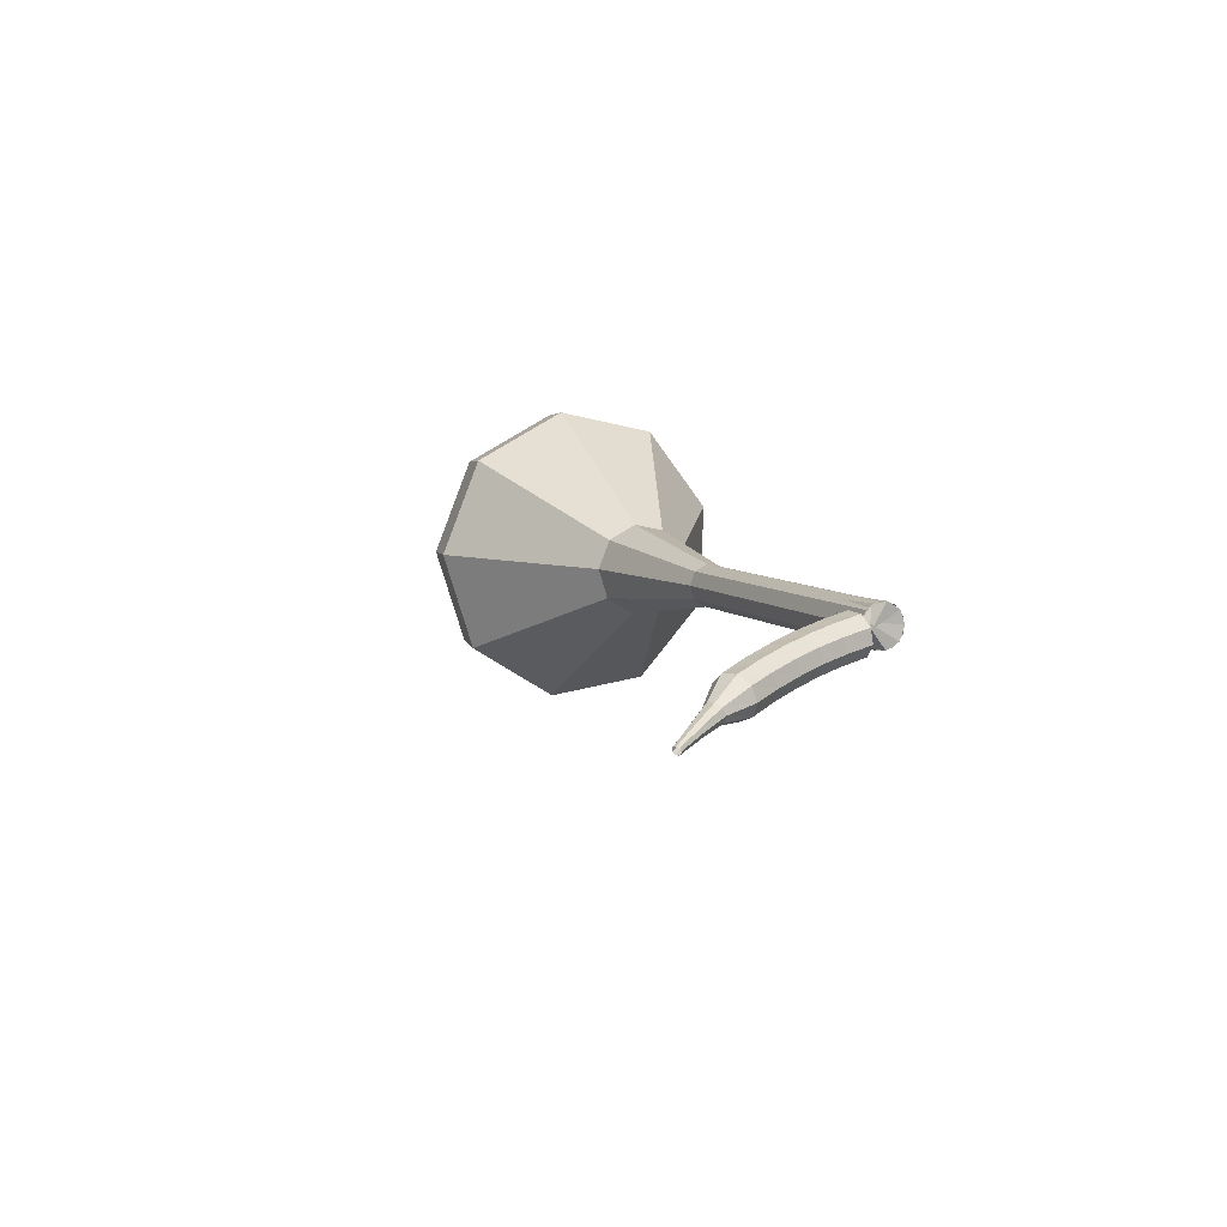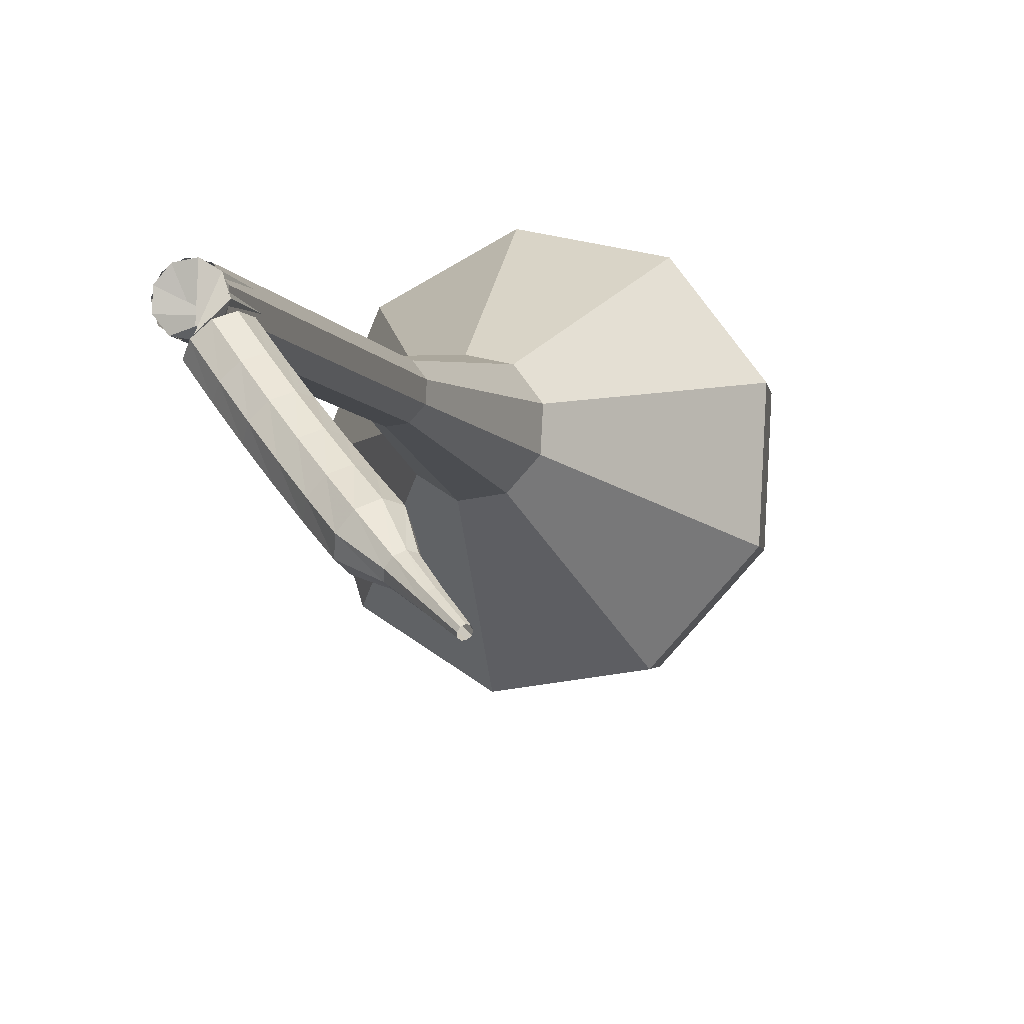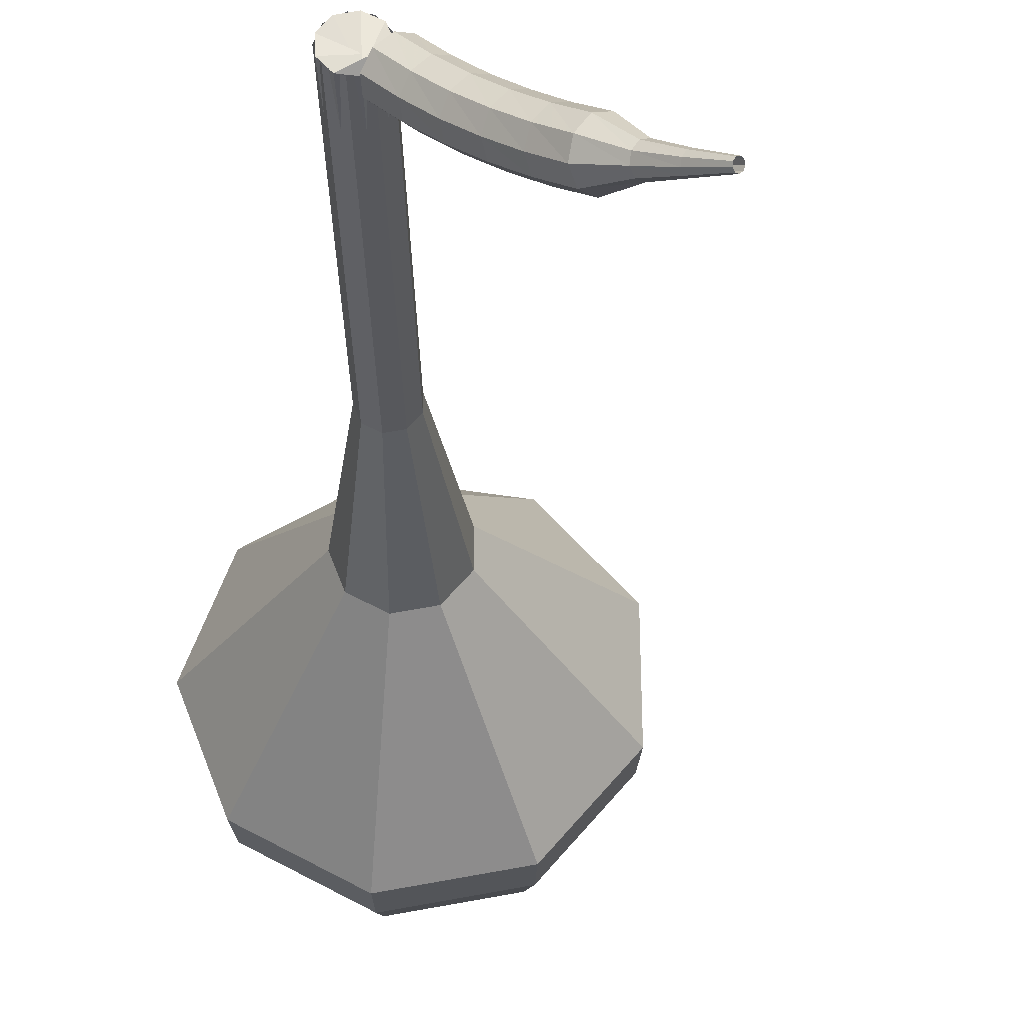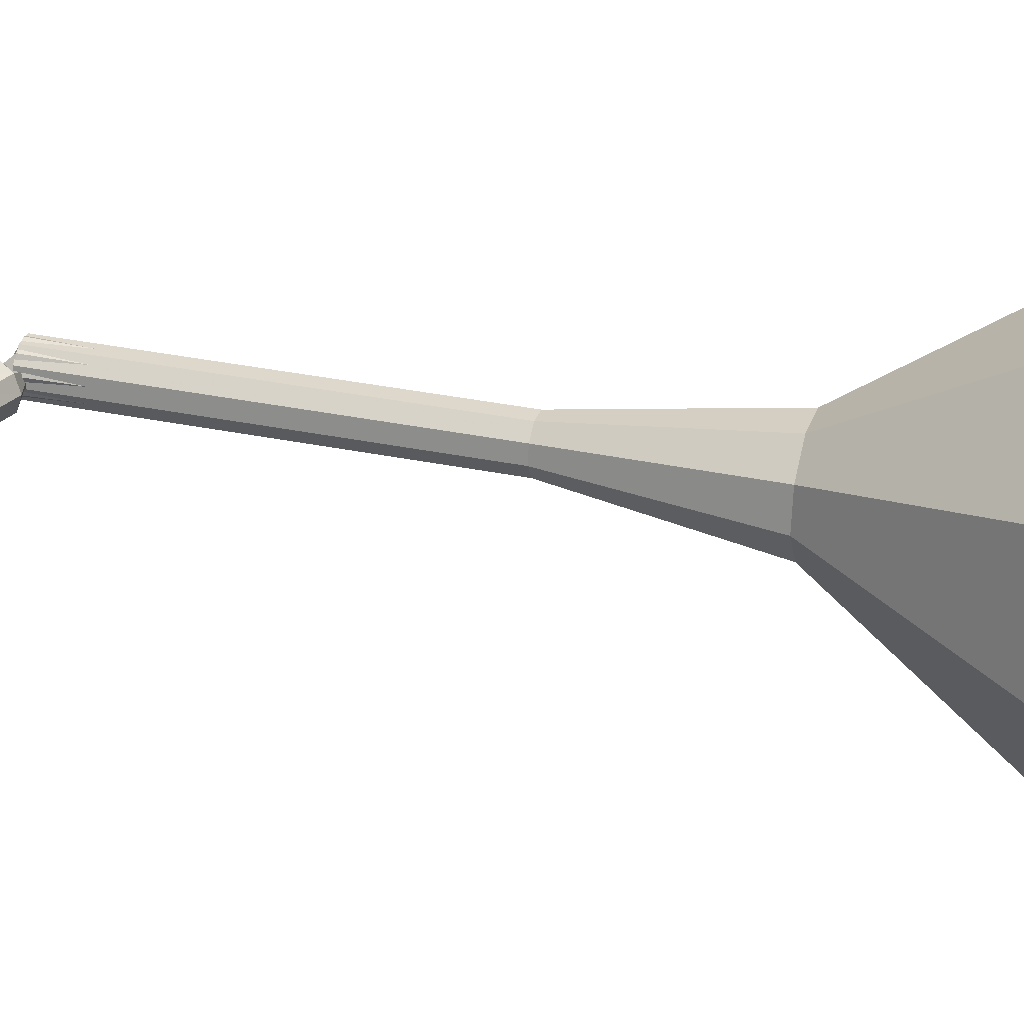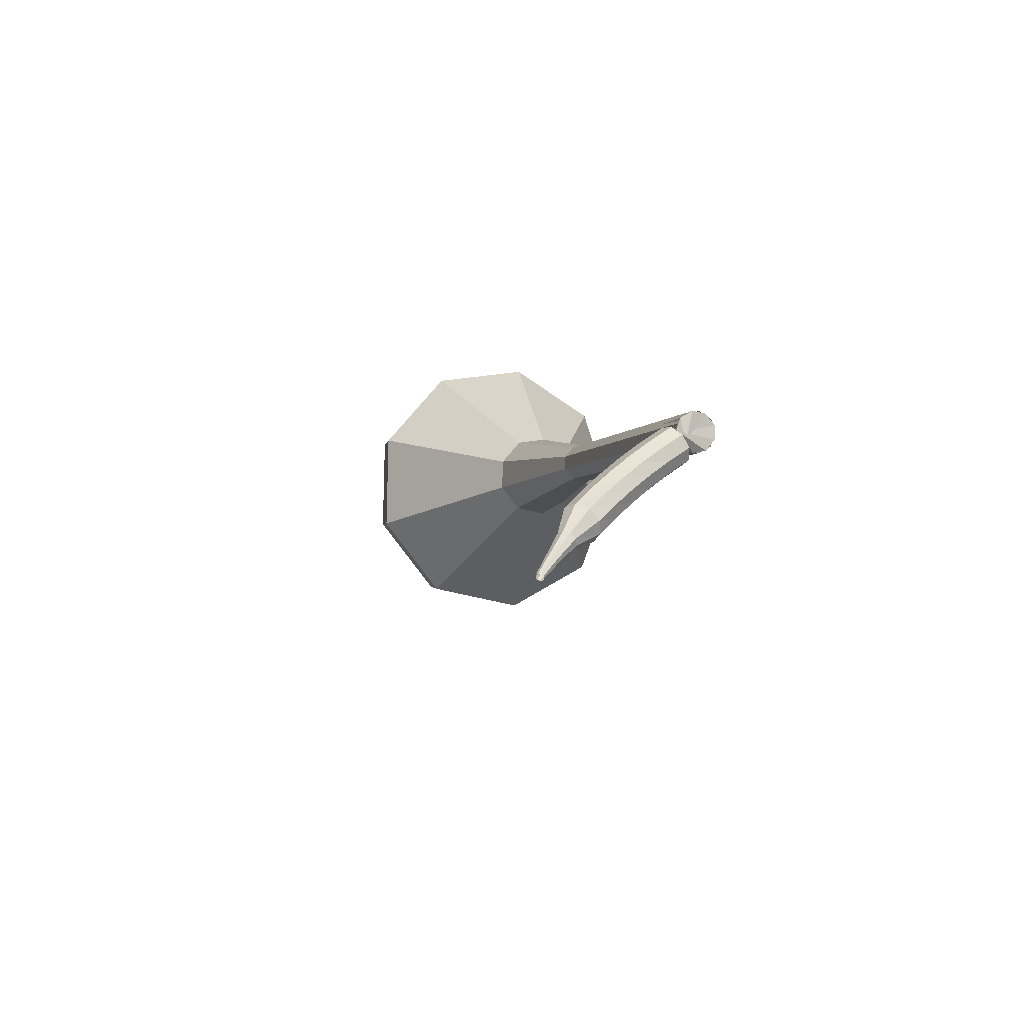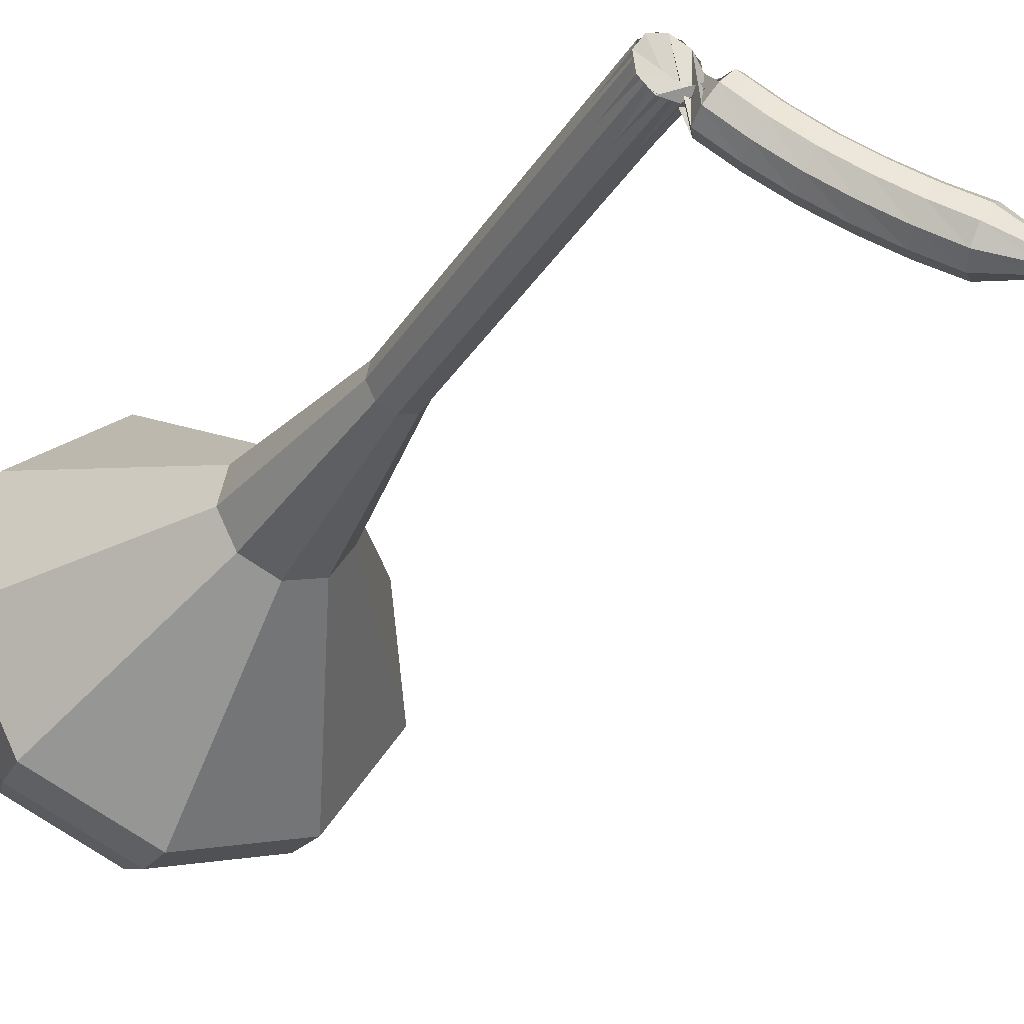
<metadata>
{"format":"obj","ext":"obj","renderer":"f3d","projection":"perspective","resolution":1024,"background":"white","views":[{"elev":-71.4,"azim":57.4,"up":"+Z"},{"elev":7.4,"azim":174.0,"up":"+Y"},{"elev":-18.1,"azim":159.4,"up":"+Y"},{"elev":-19.3,"azim":-100.3,"up":"+Y"},{"elev":-75.2,"azim":77.8,"up":"+Z"},{"elev":-15.2,"azim":131.8,"up":"+Y"}]}
</metadata>
<code>
g tube1
v 95.32 86.93 193.1
v 93.49 84.42 191.7
v 93.75 81.12 191
v 95.96 78.56 191.2
v 99.11 77.95 192.3
v 101.7 79.57 193.8
v 102.5 82.66 194.9
v 101.2 85.78 195.2
v 98.38 87.47 194.4
v 95.32 86.93 193.1
v 95.68 85.59 193.9
v 94.34 83.75 192.9
v 94.53 81.34 192.4
v 96.15 79.47 192.6
v 98.45 79.02 193.4
v 100.4 80.2 194.5
v 101 82.46 195.3
v 100 84.75 195.5
v 97.92 85.98 194.9
v 95.68 85.59 193.9
v 97.26 82.29 194.8
v 97.26 82.29 194.8
v 97.26 82.29 194.8
v 97.26 82.29 194.8
v 97.26 82.29 194.8
v 97.26 82.29 194.8
v 97.26 82.29 194.8
v 97.26 82.29 194.8
v 97.26 82.29 194.8
v 97.26 82.29 194.8
v 112.1 90.36 159.4
v 111.5 90.27 159.1
v 110.9 90.62 159
v 110.7 91.26 159
v 110.9 91.88 159.2
v 111.4 92.19 159.5
v 112 92.06 159.7
v 112.5 91.53 159.8
v 112.5 90.86 159.6
v 112.1 90.36 159.4
v 110.1 90.85 158.5
v 110.5 91.04 158
v 111.2 90.87 157.7
v 111.7 90.42 157.8
v 111.8 89.9 158.2
v 111.6 89.55 158.7
v 111 89.54 159.1
v 110.4 89.87 159.2
v 110.1 90.39 159
v 110.1 90.85 158.5
v 109.5 89.96 157.5
v 109.9 90.16 157
v 110.5 89.99 156.8
v 111 89.52 156.9
v 111.2 88.98 157.3
v 110.9 88.61 157.8
v 110.3 88.6 158.2
v 109.7 88.94 158.2
v 109.4 89.48 158
v 109.5 89.96 157.5
v 108.8 89.14 156.5
v 109.3 89.36 156
v 109.9 89.18 155.8
v 110.4 88.69 155.9
v 110.5 88.13 156.3
v 110.2 87.75 156.7
v 109.6 87.73 157.1
v 109.1 88.08 157.2
v 108.7 88.64 156.9
v 108.8 89.14 156.5
v 108.2 88.39 155.4
v 108.7 88.61 155
v 109.3 88.43 154.8
v 109.8 87.93 154.8
v 109.9 87.34 155.2
v 109.5 86.95 155.6
v 109 86.93 156
v 108.4 87.3 156.1
v 108.1 87.88 155.8
v 108.2 88.39 155.4
v 107.6 87.7 154.3
v 108.1 87.92 153.9
v 108.8 87.73 153.7
v 109.2 87.21 153.8
v 109.3 86.61 154.1
v 108.9 86.21 154.5
v 108.3 86.2 154.8
v 107.7 86.58 154.9
v 107.5 87.17 154.7
v 107.6 87.7 154.3
v 107.1 87.09 153.1
v 107.6 87.3 152.7
v 108.2 87.09 152.5
v 108.6 86.55 152.6
v 108.6 85.94 152.9
v 108.3 85.53 153.3
v 107.6 85.53 153.6
v 107.1 85.93 153.7
v 106.9 86.55 153.5
v 107.1 87.09 153.1
v 106.9 86.19 151.9
v 107.1 86.29 151.7
v 107.4 86.17 151.6
v 107.6 85.89 151.7
v 107.6 85.58 151.8
v 107.4 85.38 152
v 107.1 85.39 152.1
v 106.8 85.6 152.2
v 106.7 85.92 152.1
v 106.9 86.19 151.9
v 106.4 85.57 150.6
v 106.6 85.64 150.5
v 106.8 85.55 150.5
v 106.9 85.36 150.5
v 106.9 85.15 150.6
v 106.8 85.02 150.7
v 106.6 85.03 150.8
v 106.4 85.18 150.8
v 106.3 85.39 150.7
v 106.4 85.57 150.6
v 106 85 149.3
v 106.1 85.03 149.3
v 106.2 84.98 149.2
v 106.3 84.87 149.3
v 106.3 84.74 149.3
v 106.2 84.66 149.4
v 106 84.67 149.4
v 105.9 84.76 149.4
v 105.9 84.89 149.4
v 106 85 149.3
f 1 2 12
f 12 11 1
f 2 3 13
f 13 12 2
f 3 4 14
f 14 13 3
f 4 5 15
f 15 14 4
f 5 6 16
f 16 15 5
f 6 7 17
f 17 16 6
f 7 8 18
f 18 17 7
f 8 9 19
f 19 18 8
f 9 10 20
f 20 19 9
f 11 12 22
f 22 21 11
f 12 13 23
f 23 22 12
f 13 14 24
f 24 23 13
f 14 15 25
f 25 24 14
f 15 16 26
f 26 25 15
f 16 17 27
f 27 26 16
f 17 18 28
f 28 27 17
f 18 19 29
f 29 28 18
f 19 20 30
f 30 29 19
f 21 22 32
f 32 31 21
f 22 23 33
f 33 32 22
f 23 24 34
f 34 33 23
f 24 25 35
f 35 34 24
f 25 26 36
f 36 35 25
f 26 27 37
f 37 36 26
f 27 28 38
f 38 37 27
f 28 29 39
f 39 38 28
f 29 30 40
f 40 39 29
f 31 32 42
f 42 41 31
f 32 33 43
f 43 42 32
f 33 34 44
f 44 43 33
f 34 35 45
f 45 44 34
f 35 36 46
f 46 45 35
f 36 37 47
f 47 46 36
f 37 38 48
f 48 47 37
f 38 39 49
f 49 48 38
f 39 40 50
f 50 49 39
f 41 42 52
f 52 51 41
f 42 43 53
f 53 52 42
f 43 44 54
f 54 53 43
f 44 45 55
f 55 54 44
f 45 46 56
f 56 55 45
f 46 47 57
f 57 56 46
f 47 48 58
f 58 57 47
f 48 49 59
f 59 58 48
f 49 50 60
f 60 59 49
f 51 52 62
f 62 61 51
f 52 53 63
f 63 62 52
f 53 54 64
f 64 63 53
f 54 55 65
f 65 64 54
f 55 56 66
f 66 65 55
f 56 57 67
f 67 66 56
f 57 58 68
f 68 67 57
f 58 59 69
f 69 68 58
f 59 60 70
f 70 69 59
f 61 62 72
f 72 71 61
f 62 63 73
f 73 72 62
f 63 64 74
f 74 73 63
f 64 65 75
f 75 74 64
f 65 66 76
f 76 75 65
f 66 67 77
f 77 76 66
f 67 68 78
f 78 77 67
f 68 69 79
f 79 78 68
f 69 70 80
f 80 79 69
f 71 72 82
f 82 81 71
f 72 73 83
f 83 82 72
f 73 74 84
f 84 83 73
f 74 75 85
f 85 84 74
f 75 76 86
f 86 85 75
f 76 77 87
f 87 86 76
f 77 78 88
f 88 87 77
f 78 79 89
f 89 88 78
f 79 80 90
f 90 89 79
f 81 82 92
f 92 91 81
f 82 83 93
f 93 92 82
f 83 84 94
f 94 93 83
f 84 85 95
f 95 94 84
f 85 86 96
f 96 95 85
f 86 87 97
f 97 96 86
f 87 88 98
f 98 97 87
f 88 89 99
f 99 98 88
f 89 90 100
f 100 99 89
f 91 92 102
f 102 101 91
f 92 93 103
f 103 102 92
f 93 94 104
f 104 103 93
f 94 95 105
f 105 104 94
f 95 96 106
f 106 105 95
f 96 97 107
f 107 106 96
f 97 98 108
f 108 107 97
f 98 99 109
f 109 108 98
f 99 100 110
f 110 109 99
f 101 102 112
f 112 111 101
f 102 103 113
f 113 112 102
f 103 104 114
f 114 113 103
f 104 105 115
f 115 114 104
f 105 106 116
f 116 115 105
f 106 107 117
f 117 116 106
f 107 108 118
f 118 117 107
f 108 109 119
f 119 118 108
f 109 110 120
f 120 119 109
f 111 112 122
f 122 121 111
f 112 113 123
f 123 122 112
f 113 114 124
f 124 123 113
f 114 115 125
f 125 124 114
f 115 116 126
f 126 125 115
f 116 117 127
f 127 126 116
f 117 118 128
f 128 127 117
f 118 119 129
f 129 128 118
f 119 120 130
f 130 129 119
v 111.1 92.07 159.4
v 110.7 91.57 159.1
v 110.8 90.9 158.9
v 111.2 90.39 159
v 111.8 90.26 159.2
v 112.4 90.59 159.5
v 112.5 91.21 159.7
v 112.3 91.84 159.8
v 111.7 92.18 159.6
v 111.1 92.07 159.4
v 109.6 91.17 162.9
v 109.3 90.67 162.7
v 109.3 90 162.5
v 109.8 89.48 162.6
v 110.4 89.36 162.8
v 110.9 89.69 163.1
v 111.1 90.31 163.3
v 110.8 90.94 163.4
v 110.2 91.28 163.2
v 109.6 91.17 162.9
v 108.2 90.27 166.5
v 107.8 89.76 166.2
v 107.9 89.1 166.1
v 108.3 88.58 166.1
v 108.9 88.46 166.4
v 109.5 88.78 166.7
v 109.6 89.41 166.9
v 109.4 90.04 166.9
v 108.8 90.38 166.8
v 108.2 90.27 166.5
v 106.7 89.36 170.1
v 106.4 88.86 169.8
v 106.4 88.19 169.7
v 106.9 87.68 169.7
v 107.5 87.55 170
v 108 87.88 170.2
v 108.2 88.5 170.5
v 107.9 89.13 170.5
v 107.3 89.47 170.4
v 106.7 89.36 170.1
v 105.3 88.46 173.7
v 104.9 87.96 173.4
v 105 87.29 173.3
v 105.4 86.77 173.3
v 106 86.65 173.5
v 106.6 86.98 173.8
v 106.7 87.6 174.1
v 106.5 88.23 174.1
v 105.9 88.57 174
v 105.3 88.46 173.7
v 101.7 87.68 180.8
v 100.9 86.57 180.2
v 101 85.09 179.9
v 102 83.95 180
v 103.4 83.68 180.5
v 104.6 84.4 181.2
v 105 85.78 181.7
v 104.4 87.17 181.8
v 103.1 87.92 181.5
v 101.7 87.68 180.8
v 96.04 90.37 188
v 93.27 86.58 185.9
v 93.65 81.58 184.8
v 97.01 77.72 185.2
v 101.8 76.79 186.9
v 105.7 79.24 189.1
v 107 83.91 190.8
v 105 88.63 191.2
v 100.7 91.18 190.1
v 96.04 90.37 188
v 95.48 89.74 189.7
v 92.8 86.07 187.7
v 93.17 81.23 186.6
v 96.42 77.49 187
v 101 76.6 188.6
v 104.8 78.96 190.8
v 106.1 83.49 192.4
v 104.1 88.05 192.8
v 99.95 90.52 191.7
v 95.48 89.74 189.7
v 95.2 88.66 191.4
v 92.8 85.38 189.6
v 93.13 81.05 188.6
v 96.04 77.71 189
v 100.2 76.91 190.4
v 103.6 79.02 192.3
v 104.7 83.07 193.8
v 102.9 87.15 194.1
v 99.2 89.36 193.2
v 95.2 88.66 191.4
v 95.32 86.93 193.1
v 93.49 84.42 191.7
v 93.75 81.12 191
v 95.96 78.56 191.2
v 99.11 77.95 192.3
v 101.7 79.57 193.8
v 102.5 82.66 194.9
v 101.2 85.78 195.2
v 98.38 87.47 194.4
v 95.32 86.93 193.1
v 95.68 85.59 193.9
v 94.34 83.75 192.9
v 94.53 81.34 192.4
v 96.15 79.47 192.6
v 98.45 79.02 193.4
v 100.4 80.2 194.5
v 101 82.46 195.3
v 100 84.75 195.5
v 97.92 85.98 194.9
v 95.68 85.59 193.9
v 97.26 82.29 194.8
v 97.26 82.29 194.8
v 97.26 82.29 194.8
v 97.26 82.29 194.8
v 97.26 82.29 194.8
v 97.26 82.29 194.8
v 97.26 82.29 194.8
v 97.26 82.29 194.8
v 97.26 82.29 194.8
v 97.26 82.29 194.8
f 131 132 142
f 142 141 131
f 132 133 143
f 143 142 132
f 133 134 144
f 144 143 133
f 134 135 145
f 145 144 134
f 135 136 146
f 146 145 135
f 136 137 147
f 147 146 136
f 137 138 148
f 148 147 137
f 138 139 149
f 149 148 138
f 139 140 150
f 150 149 139
f 141 142 152
f 152 151 141
f 142 143 153
f 153 152 142
f 143 144 154
f 154 153 143
f 144 145 155
f 155 154 144
f 145 146 156
f 156 155 145
f 146 147 157
f 157 156 146
f 147 148 158
f 158 157 147
f 148 149 159
f 159 158 148
f 149 150 160
f 160 159 149
f 151 152 162
f 162 161 151
f 152 153 163
f 163 162 152
f 153 154 164
f 164 163 153
f 154 155 165
f 165 164 154
f 155 156 166
f 166 165 155
f 156 157 167
f 167 166 156
f 157 158 168
f 168 167 157
f 158 159 169
f 169 168 158
f 159 160 170
f 170 169 159
f 161 162 172
f 172 171 161
f 162 163 173
f 173 172 162
f 163 164 174
f 174 173 163
f 164 165 175
f 175 174 164
f 165 166 176
f 176 175 165
f 166 167 177
f 177 176 166
f 167 168 178
f 178 177 167
f 168 169 179
f 179 178 168
f 169 170 180
f 180 179 169
f 171 172 182
f 182 181 171
f 172 173 183
f 183 182 172
f 173 174 184
f 184 183 173
f 174 175 185
f 185 184 174
f 175 176 186
f 186 185 175
f 176 177 187
f 187 186 176
f 177 178 188
f 188 187 177
f 178 179 189
f 189 188 178
f 179 180 190
f 190 189 179
f 181 182 192
f 192 191 181
f 182 183 193
f 193 192 182
f 183 184 194
f 194 193 183
f 184 185 195
f 195 194 184
f 185 186 196
f 196 195 185
f 186 187 197
f 197 196 186
f 187 188 198
f 198 197 187
f 188 189 199
f 199 198 188
f 189 190 200
f 200 199 189
f 191 192 202
f 202 201 191
f 192 193 203
f 203 202 192
f 193 194 204
f 204 203 193
f 194 195 205
f 205 204 194
f 195 196 206
f 206 205 195
f 196 197 207
f 207 206 196
f 197 198 208
f 208 207 197
f 198 199 209
f 209 208 198
f 199 200 210
f 210 209 199
f 201 202 212
f 212 211 201
f 202 203 213
f 213 212 202
f 203 204 214
f 214 213 203
f 204 205 215
f 215 214 204
f 205 206 216
f 216 215 205
f 206 207 217
f 217 216 206
f 207 208 218
f 218 217 207
f 208 209 219
f 219 218 208
f 209 210 220
f 220 219 209
f 211 212 222
f 222 221 211
f 212 213 223
f 223 222 212
f 213 214 224
f 224 223 213
f 214 215 225
f 225 224 214
f 215 216 226
f 226 225 215
f 216 217 227
f 227 226 216
f 217 218 228
f 228 227 217
f 218 219 229
f 229 228 218
f 219 220 230
f 230 229 219
f 221 222 232
f 232 231 221
f 222 223 233
f 233 232 222
f 223 224 234
f 234 233 223
f 224 225 235
f 235 234 224
f 225 226 236
f 236 235 225
f 226 227 237
f 237 236 226
f 227 228 238
f 238 237 227
f 228 229 239
f 239 238 228
f 229 230 240
f 240 239 229
f 231 232 242
f 242 241 231
f 232 233 243
f 243 242 232
f 233 234 244
f 244 243 233
f 234 235 245
f 245 244 234
f 235 236 246
f 246 245 235
f 236 237 247
f 247 246 236
f 237 238 248
f 248 247 237
f 238 239 249
f 249 248 238
f 239 240 250
f 250 249 239
g

</code>
